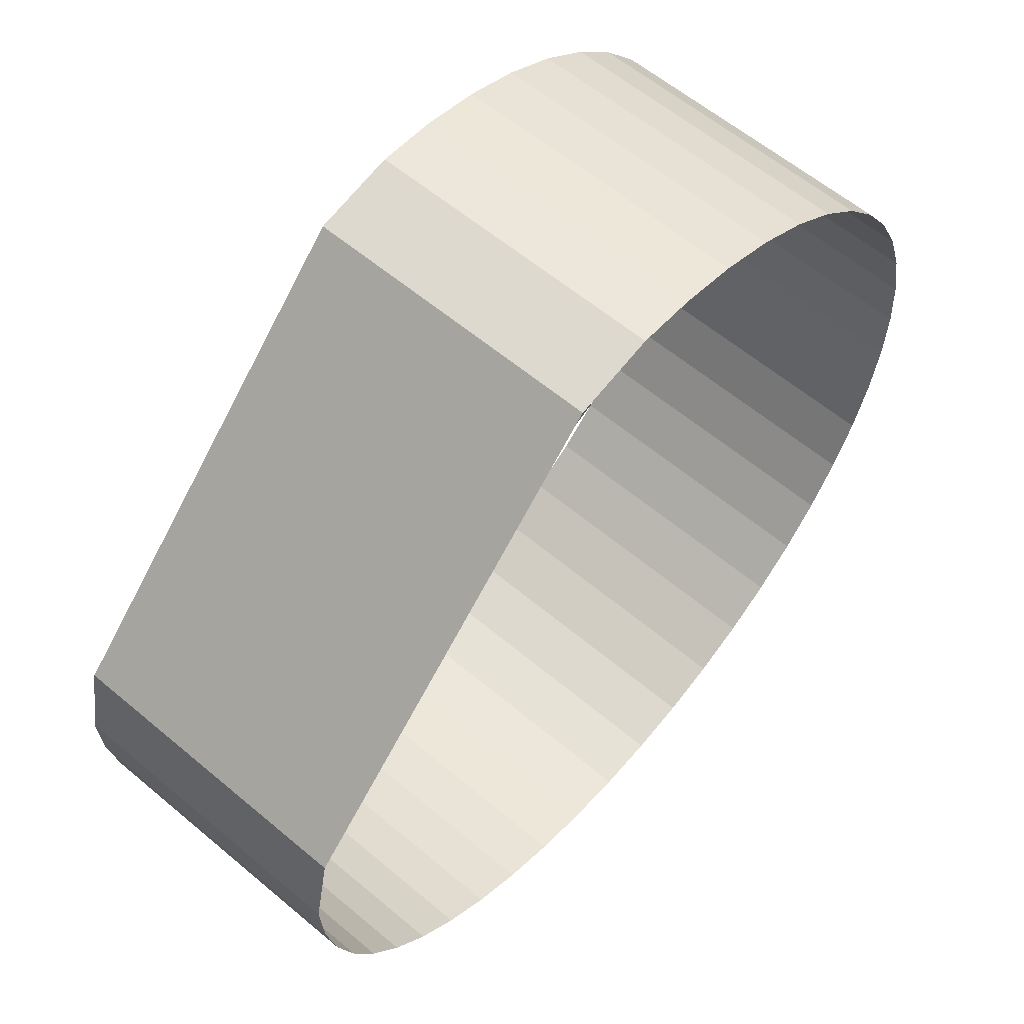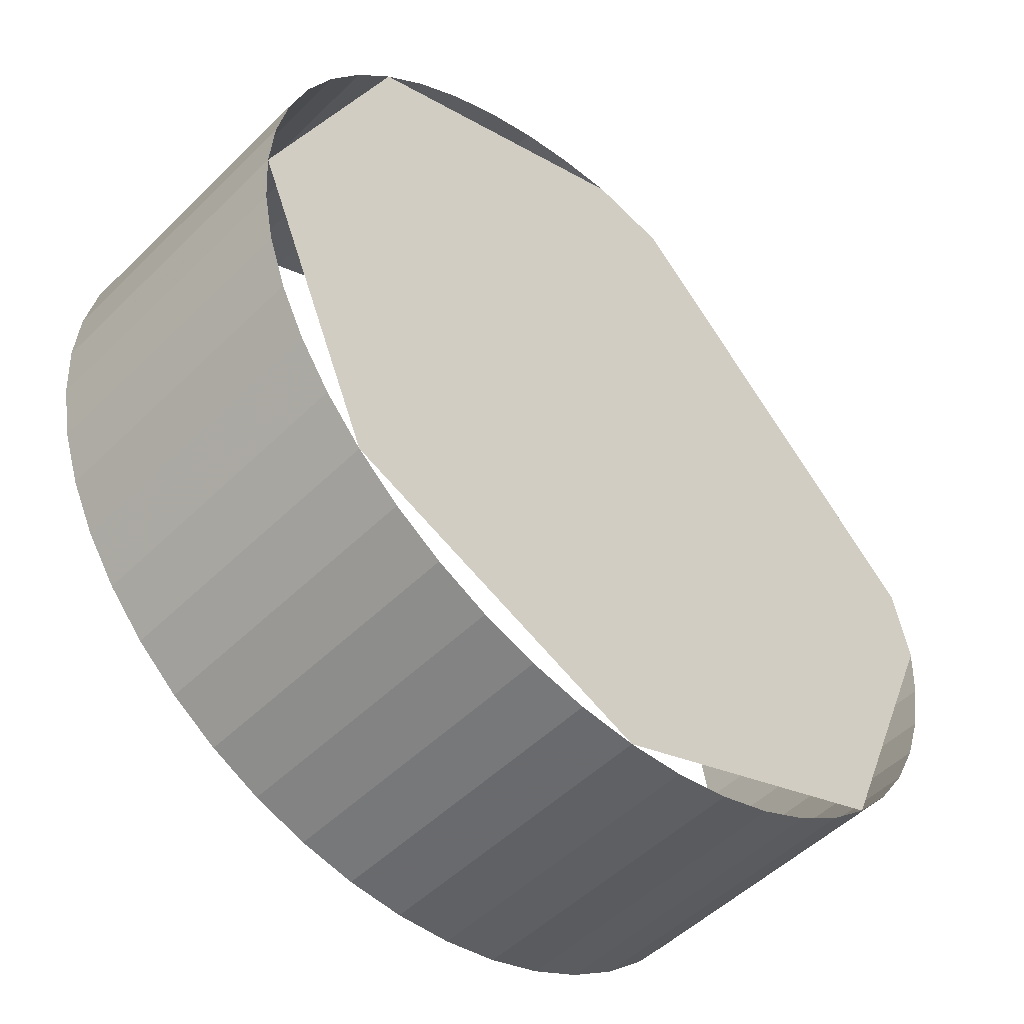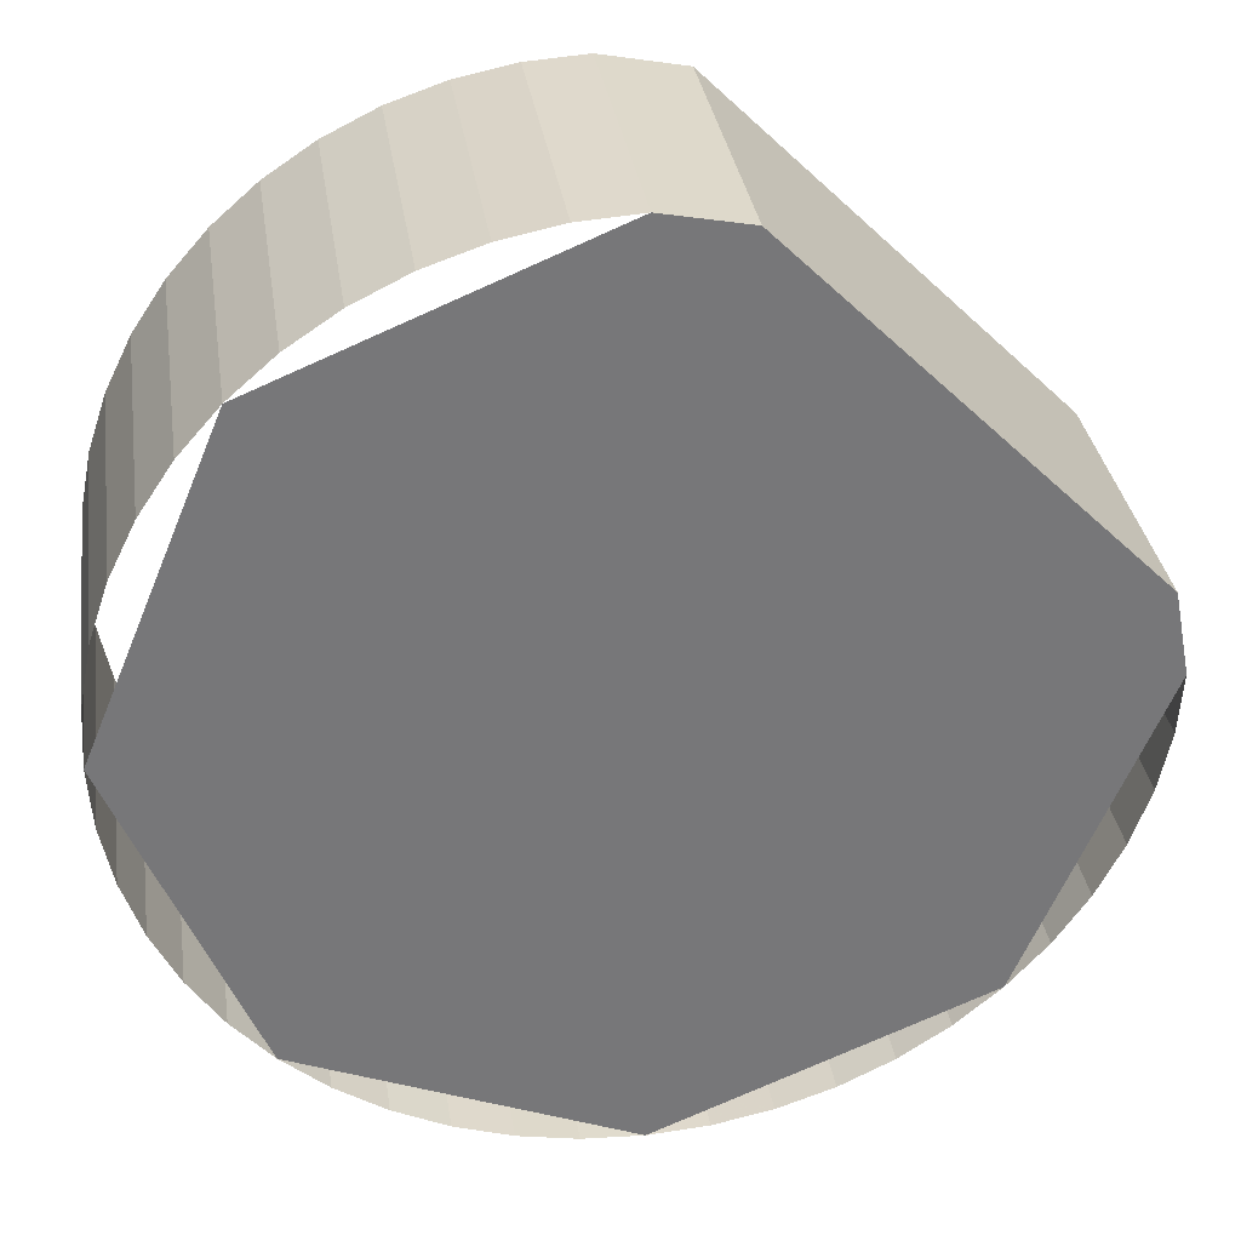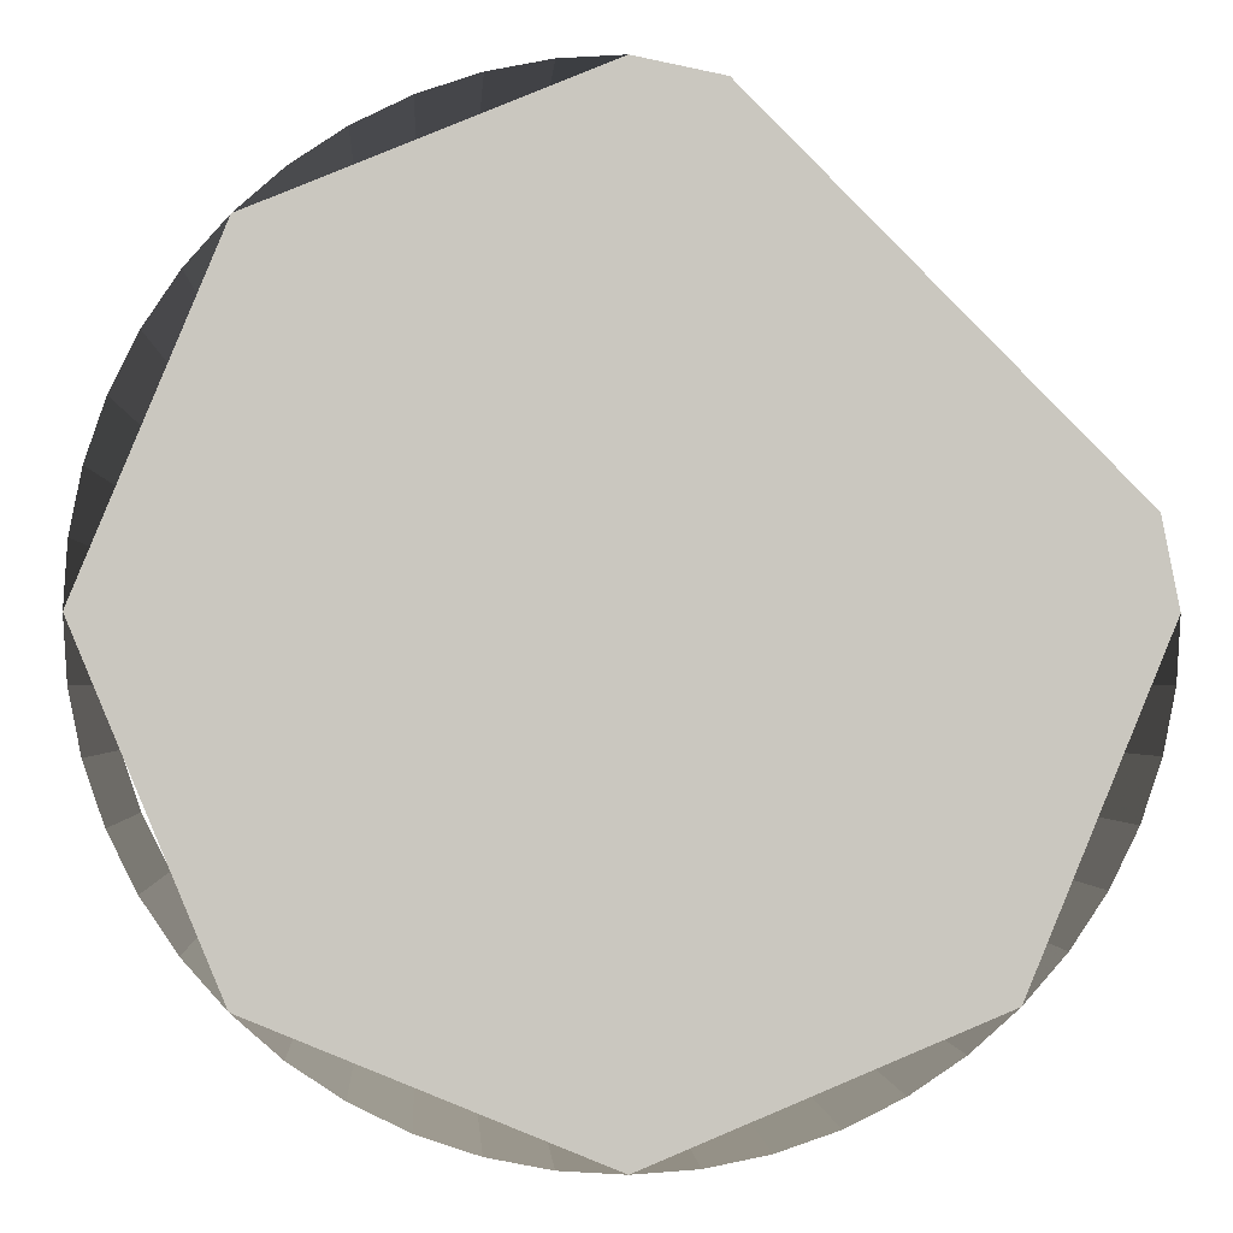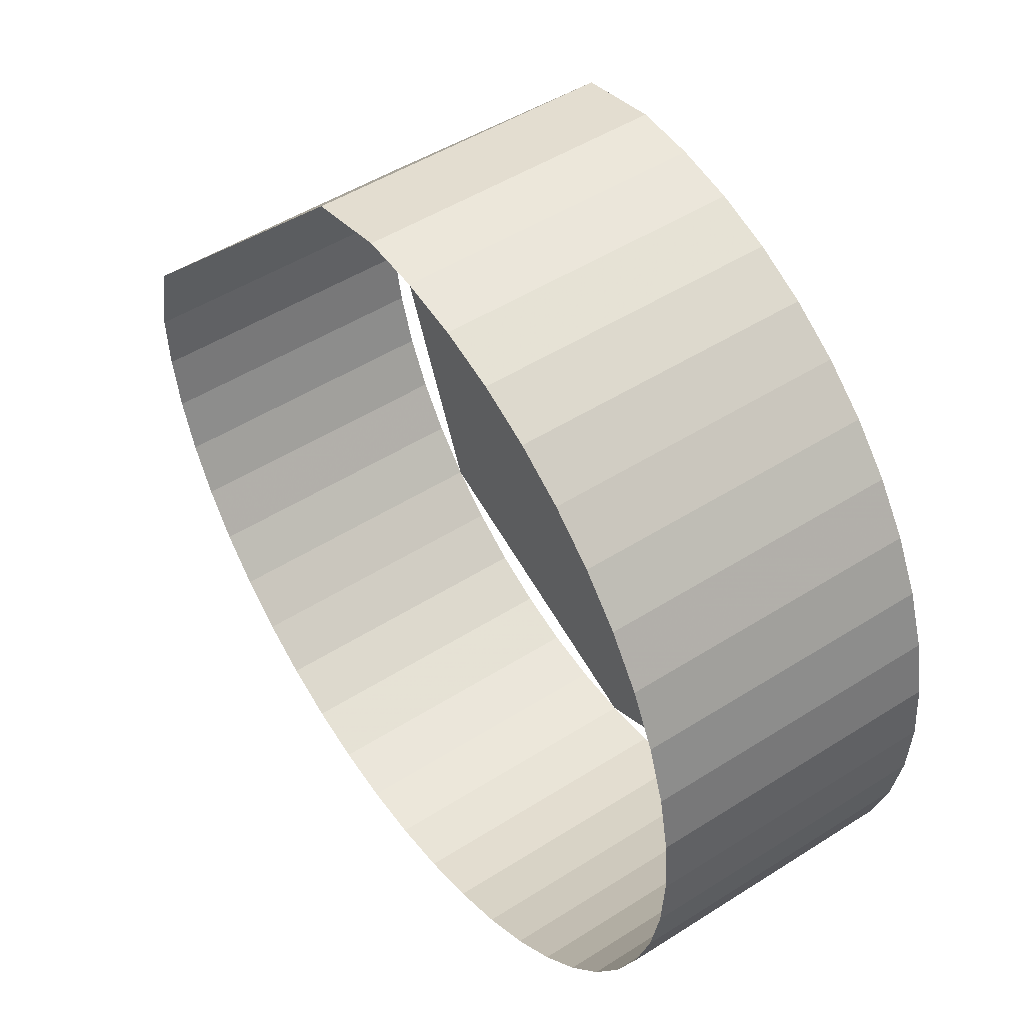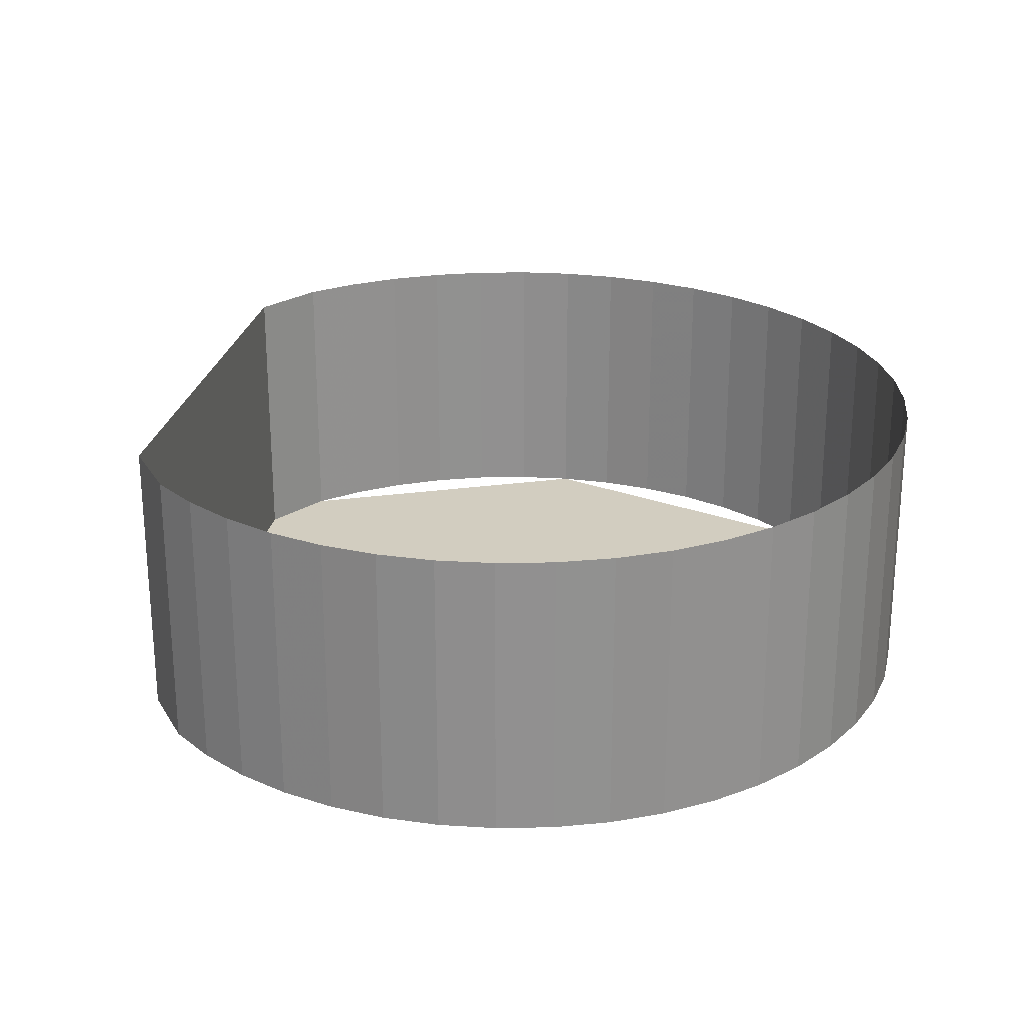
<metadata>
{"format":"obj","ext":"obj","renderer":"f3d","projection":"perspective","resolution":1024,"background":"white","views":[{"elev":59.3,"azim":130.9,"up":"+Z"},{"elev":-50.9,"azim":-43.3,"up":"+Z"},{"elev":33.2,"azim":-8.5,"up":"+Z"},{"elev":-1.3,"azim":-3.7,"up":"+Z"},{"elev":48.5,"azim":-125.5,"up":"+Z"},{"elev":24.4,"azim":144.6,"up":"+Y"}]}
</metadata>
<code>
v 0.3 -0.2 0
v 0.3 0 0
v 0.2891 0 0.05475
v 0.2891 -0.2 0.05475
v 0.05475 0 0.2891
v 0.05475 -0.2 0.2891
v 0.2891 -0.2 0.05475
v 0.2891 0 0.05475
v 0.05475 -0.2 0.2891
v 0.05475 0 0.2891
v 0 0 0.3
v 0 -0.2 0.3
v 0.3 -0.2 0
v 0.2891 -0.2 0.05475
v 0 -0.2 0
v 0.2891 -0.2 0.05475
v 0.05475 -0.2 0.2891
v 0 -0.2 0
v 0 -0.2 0.3
v 0 -0.2 0
v 0.05475 -0.2 0.2891
v -0.03915 -0.2 0.2974
v 0 -0.2 0.3
v 0 0 0.3
v -0.03915 0 0.2974
v -0.07764 -0.2 0.2898
v -0.03915 -0.2 0.2974
v -0.03915 0 0.2974
v -0.07764 0 0.2898
v -0.1148 -0.2 0.2772
v -0.07764 -0.2 0.2898
v -0.07764 0 0.2898
v -0.1148 0 0.2772
v -0.15 -0.2 0.2598
v -0.1148 -0.2 0.2772
v -0.1148 0 0.2772
v -0.15 0 0.2598
v -0.1826 -0.2 0.238
v -0.15 -0.2 0.2598
v -0.15 0 0.2598
v -0.1826 0 0.238
v -0.2121 -0.2 0.2121
v -0.1826 -0.2 0.238
v -0.1826 0 0.238
v -0.2121 0 0.2121
v -0.238 -0.2 0.1826
v -0.2121 -0.2 0.2121
v -0.2121 0 0.2121
v -0.238 0 0.1826
v -0.2598 -0.2 0.15
v -0.238 -0.2 0.1826
v -0.238 0 0.1826
v -0.2598 0 0.15
v -0.2772 -0.2 0.1148
v -0.2598 -0.2 0.15
v -0.2598 0 0.15
v -0.2772 0 0.1148
v -0.2898 -0.2 0.07764
v -0.2772 -0.2 0.1148
v -0.2772 0 0.1148
v -0.2898 0 0.07764
v -0.2974 -0.2 0.03915
v -0.2898 -0.2 0.07764
v -0.2898 0 0.07764
v -0.2974 0 0.03915
v -0.3 -0.2 0
v -0.2974 -0.2 0.03915
v -0.2974 0 0.03915
v -0.3 0 0
v -0.2974 -0.2 -0.03915
v -0.3 -0.2 0
v -0.3 0 0
v -0.2974 0 -0.03915
v -0.2898 -0.2 -0.07764
v -0.2974 -0.2 -0.03915
v -0.2974 0 -0.03915
v -0.2898 0 -0.07764
v -0.2772 -0.2 -0.1148
v -0.2898 -0.2 -0.07764
v -0.2898 0 -0.07764
v -0.2772 0 -0.1148
v -0.2598 -0.2 -0.15
v -0.2772 -0.2 -0.1148
v -0.2772 0 -0.1148
v -0.2598 0 -0.15
v -0.238 -0.2 -0.1826
v -0.2598 -0.2 -0.15
v -0.2598 0 -0.15
v -0.238 0 -0.1826
v -0.2121 -0.2 -0.2121
v -0.238 -0.2 -0.1826
v -0.238 0 -0.1826
v -0.2121 0 -0.2121
v -0.1826 -0.2 -0.238
v -0.2121 -0.2 -0.2121
v -0.2121 0 -0.2121
v -0.1826 0 -0.238
v -0.15 -0.2 -0.2598
v -0.1826 -0.2 -0.238
v -0.1826 0 -0.238
v -0.15 0 -0.2598
v -0.1148 -0.2 -0.2772
v -0.15 -0.2 -0.2598
v -0.15 0 -0.2598
v -0.1148 0 -0.2772
v -0.07764 -0.2 -0.2898
v -0.1148 -0.2 -0.2772
v -0.1148 0 -0.2772
v -0.07764 0 -0.2898
v -0.03915 -0.2 -0.2974
v -0.07764 -0.2 -0.2898
v -0.07764 0 -0.2898
v -0.03915 0 -0.2974
v 0 -0.2 -0.3
v -0.03915 -0.2 -0.2974
v -0.03915 0 -0.2974
v 0 0 -0.3
v 0.03915 -0.2 -0.2974
v 0 -0.2 -0.3
v 0 0 -0.3
v 0.03915 0 -0.2974
v 0.07764 -0.2 -0.2898
v 0.03915 -0.2 -0.2974
v 0.03915 0 -0.2974
v 0.07764 0 -0.2898
v 0.1148 -0.2 -0.2772
v 0.07764 -0.2 -0.2898
v 0.07764 0 -0.2898
v 0.1148 0 -0.2772
v 0.15 -0.2 -0.2598
v 0.1148 -0.2 -0.2772
v 0.1148 0 -0.2772
v 0.15 0 -0.2598
v 0.1826 -0.2 -0.238
v 0.15 -0.2 -0.2598
v 0.15 0 -0.2598
v 0.1826 0 -0.238
v 0.2121 -0.2 -0.2121
v 0.1826 -0.2 -0.238
v 0.1826 0 -0.238
v 0.2121 0 -0.2121
v 0.238 -0.2 -0.1826
v 0.2121 -0.2 -0.2121
v 0.2121 0 -0.2121
v 0.238 0 -0.1826
v 0.2598 -0.2 -0.15
v 0.238 -0.2 -0.1826
v 0.238 0 -0.1826
v 0.2598 0 -0.15
v 0.2772 -0.2 -0.1148
v 0.2598 -0.2 -0.15
v 0.2598 0 -0.15
v 0.2772 0 -0.1148
v 0.2898 -0.2 -0.07764
v 0.2772 -0.2 -0.1148
v 0.2772 0 -0.1148
v 0.2898 0 -0.07764
v 0.2974 -0.2 -0.03915
v 0.2898 -0.2 -0.07764
v 0.2898 0 -0.07764
v 0.2974 0 -0.03915
v 0.3 -0.2 0
v 0.2974 -0.2 -0.03915
v 0.2974 0 -0.03915
v 0.3 0 0
v 0 -0.2 0
v 0 -0.2 0.3
v -0.2121 -0.2 0.2121
v 0 -0.2 0
v -0.2121 -0.2 0.2121
v -0.3 -0.2 0
v 0 -0.2 0
v -0.3 -0.2 0
v -0.2121 -0.2 -0.2121
v 0 -0.2 0
v -0.2121 -0.2 -0.2121
v 0 -0.2 -0.3
v 0 -0.2 0
v 0 -0.2 -0.3
v 0.2121 -0.2 -0.2121
v 0 -0.2 0
v 0.2121 -0.2 -0.2121
v 0.3 -0.2 0
g mesh22203
f 1 2 3
f 3 4 1
f 5 6 7
f 7 8 5
f 9 10 11
f 11 12 9
f 13 14 15
f 16 17 18
f 19 20 21
g mesh22205
f 22 23 24
f 24 25 22
f 26 27 28
f 28 29 26
f 30 31 32
f 32 33 30
f 34 35 36
f 36 37 34
f 38 39 40
f 40 41 38
f 42 43 44
f 44 45 42
f 46 47 48
f 48 49 46
f 50 51 52
f 52 53 50
f 54 55 56
f 56 57 54
f 58 59 60
f 60 61 58
f 62 63 64
f 64 65 62
f 66 67 68
f 68 69 66
f 70 71 72
f 72 73 70
f 74 75 76
f 76 77 74
f 78 79 80
f 80 81 78
f 82 83 84
f 84 85 82
f 86 87 88
f 88 89 86
f 90 91 92
f 92 93 90
f 94 95 96
f 96 97 94
f 98 99 100
f 100 101 98
f 102 103 104
f 104 105 102
f 106 107 108
f 108 109 106
f 110 111 112
f 112 113 110
f 114 115 116
f 116 117 114
f 118 119 120
f 120 121 118
f 122 123 124
f 124 125 122
f 126 127 128
f 128 129 126
f 130 131 132
f 132 133 130
f 134 135 136
f 136 137 134
f 138 139 140
f 140 141 138
f 142 143 144
f 144 145 142
f 146 147 148
f 148 149 146
f 150 151 152
f 152 153 150
f 154 155 156
f 156 157 154
f 158 159 160
f 160 161 158
f 162 163 164
f 164 165 162
g mesh22209
f 166 167 168
f 169 170 171
f 172 173 174
f 175 176 177
f 178 179 180
f 181 182 183

</code>
